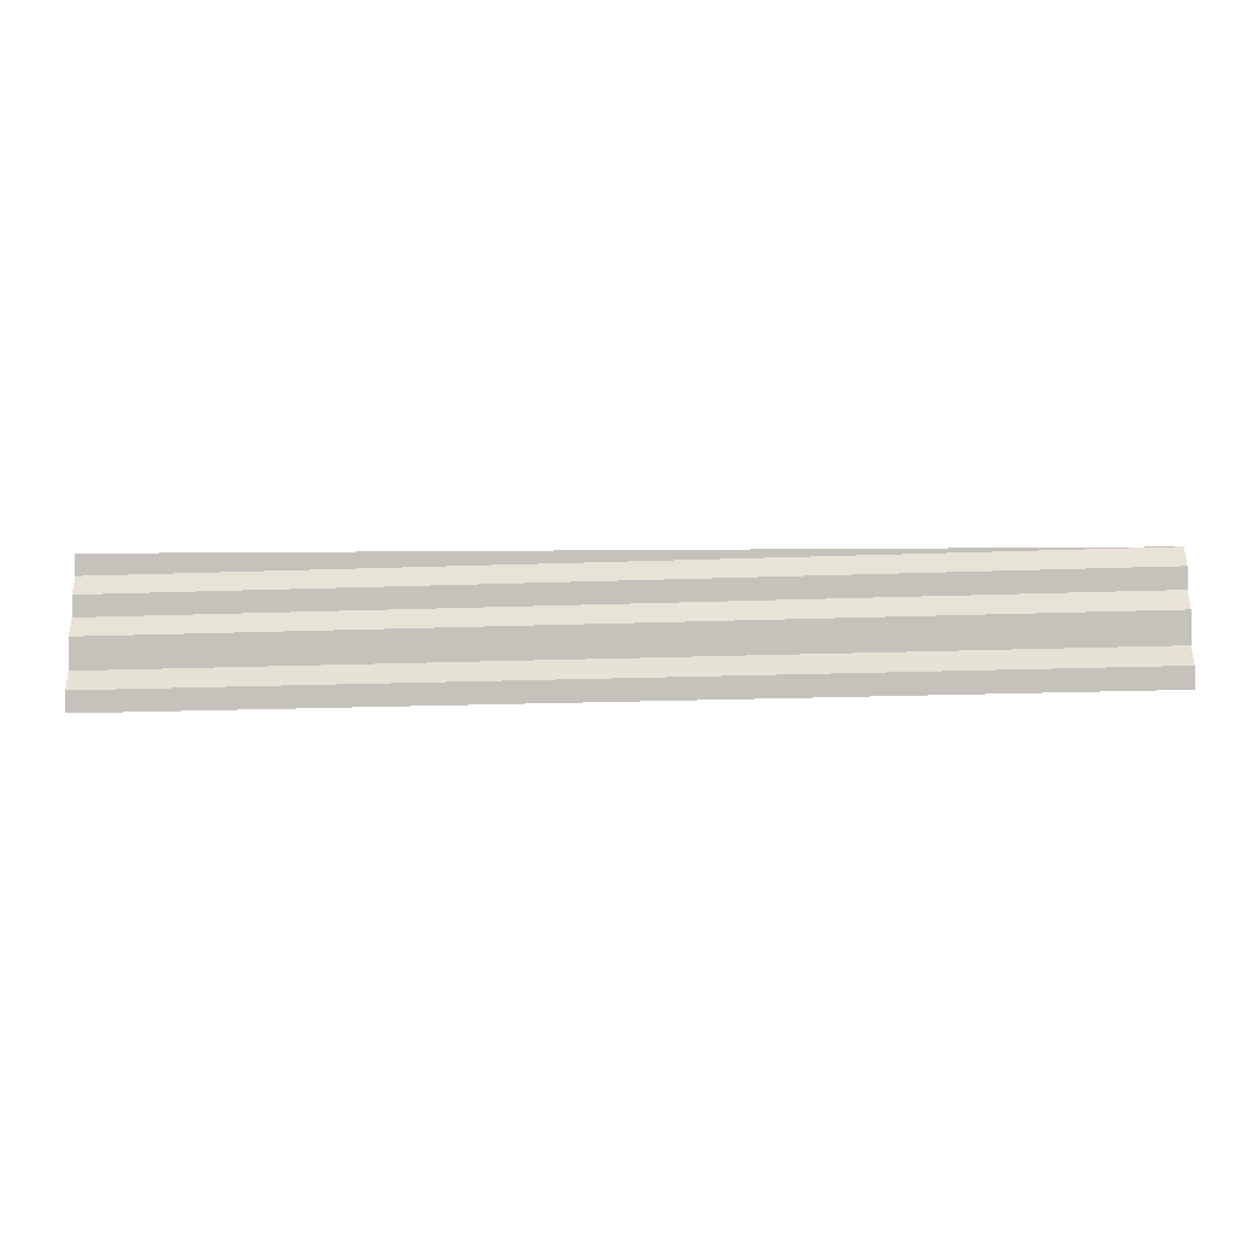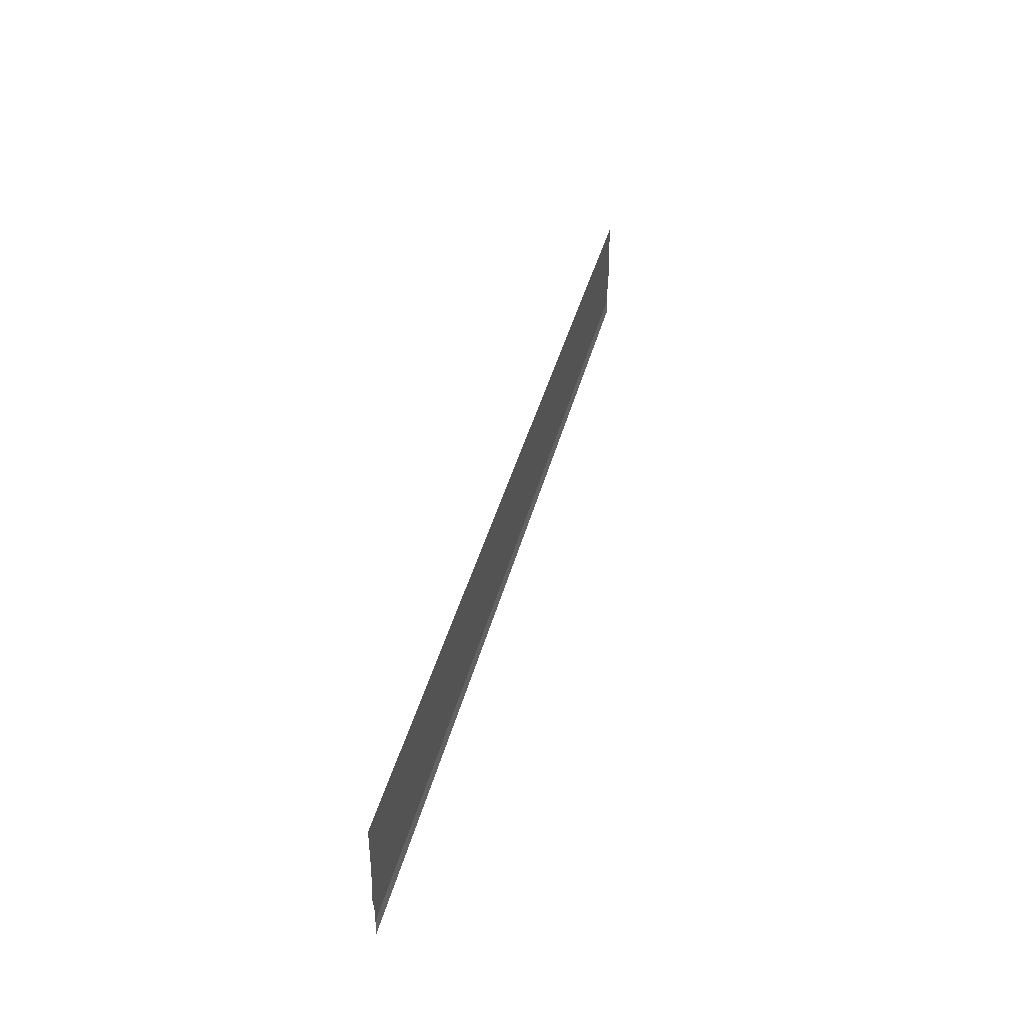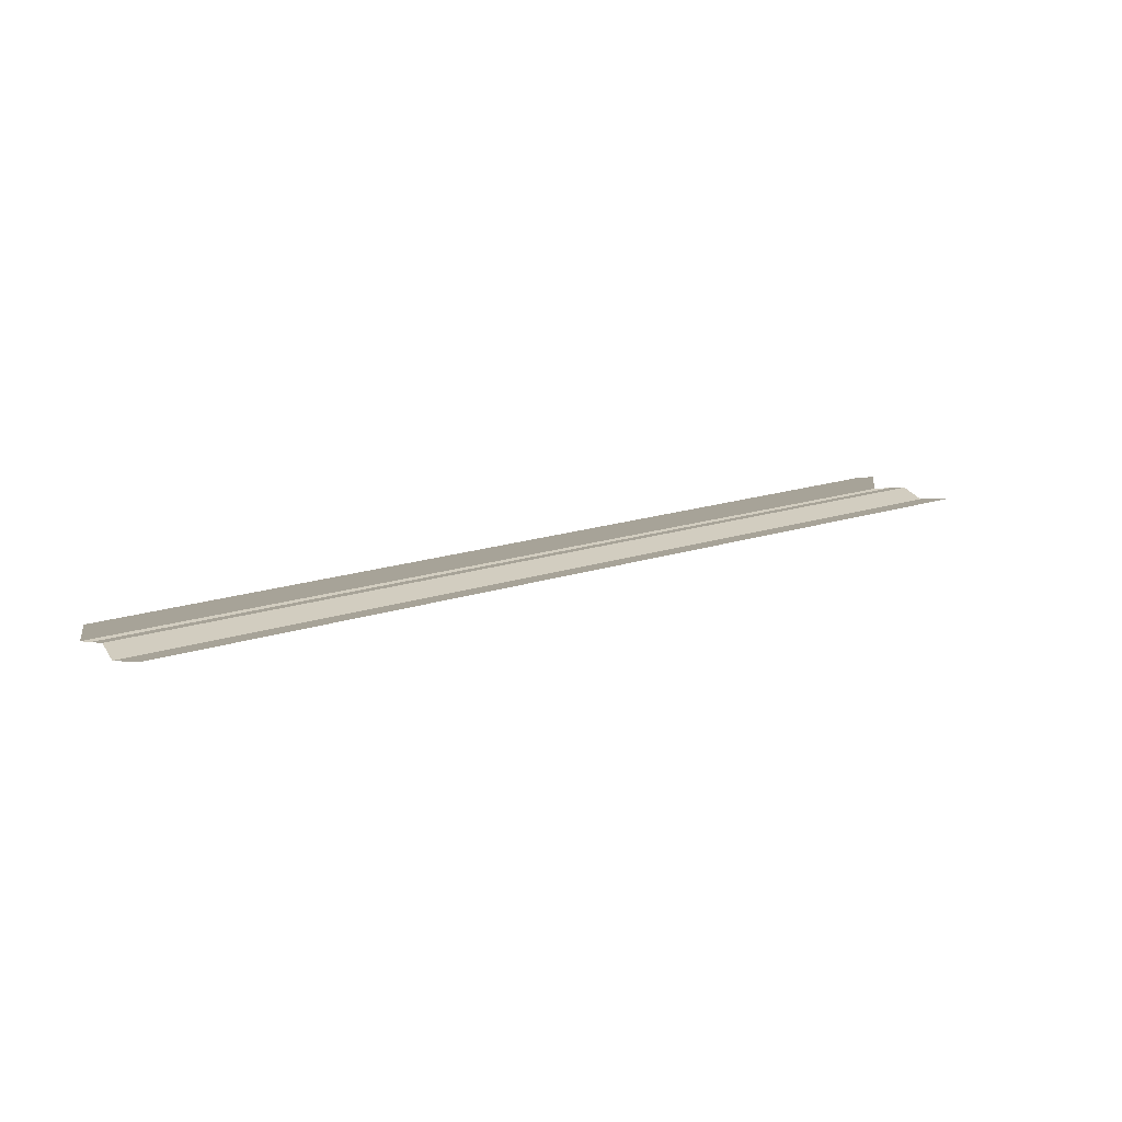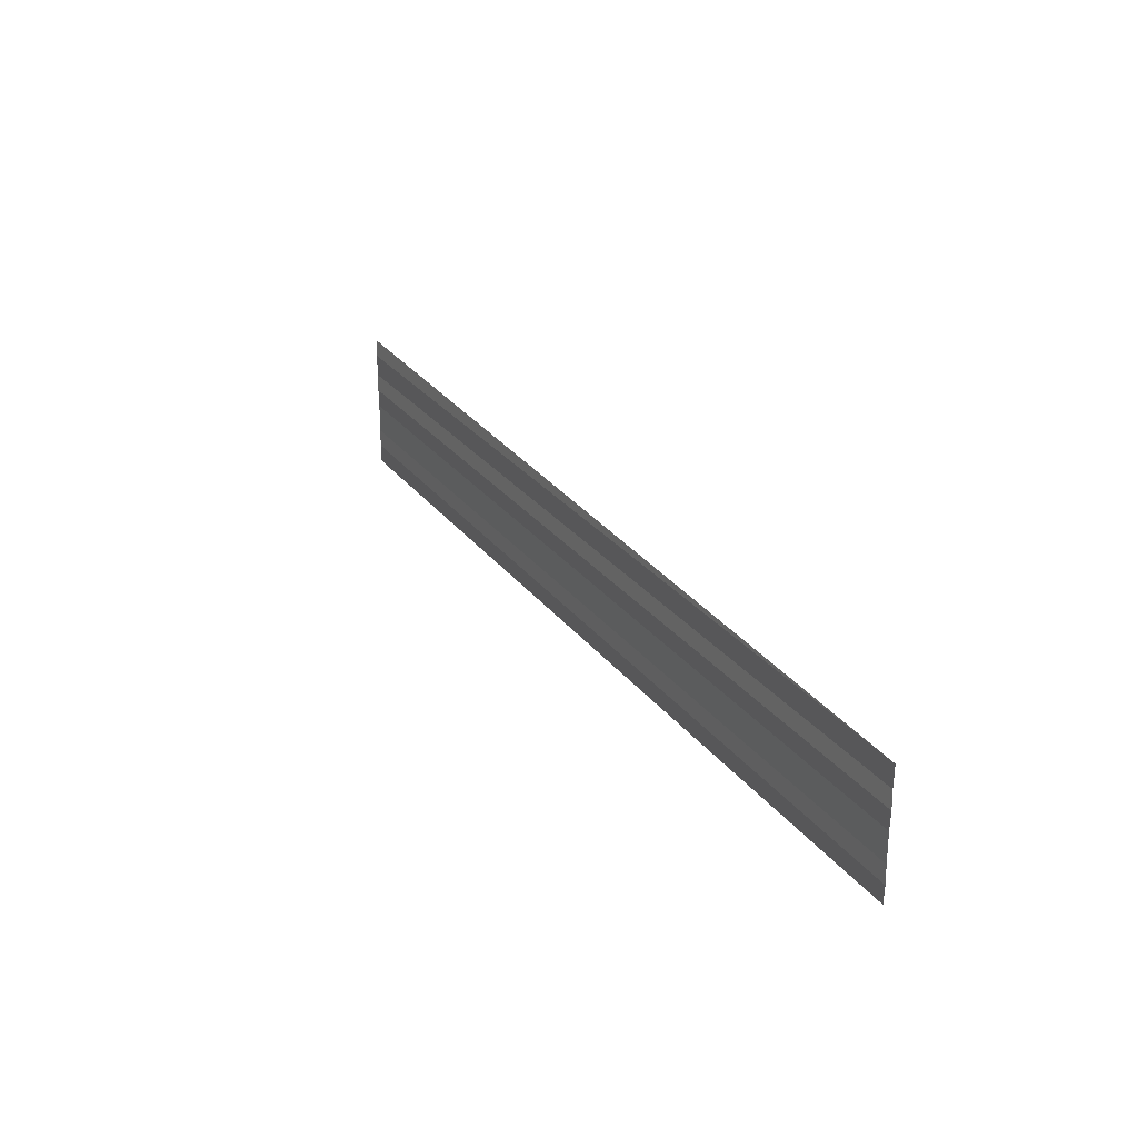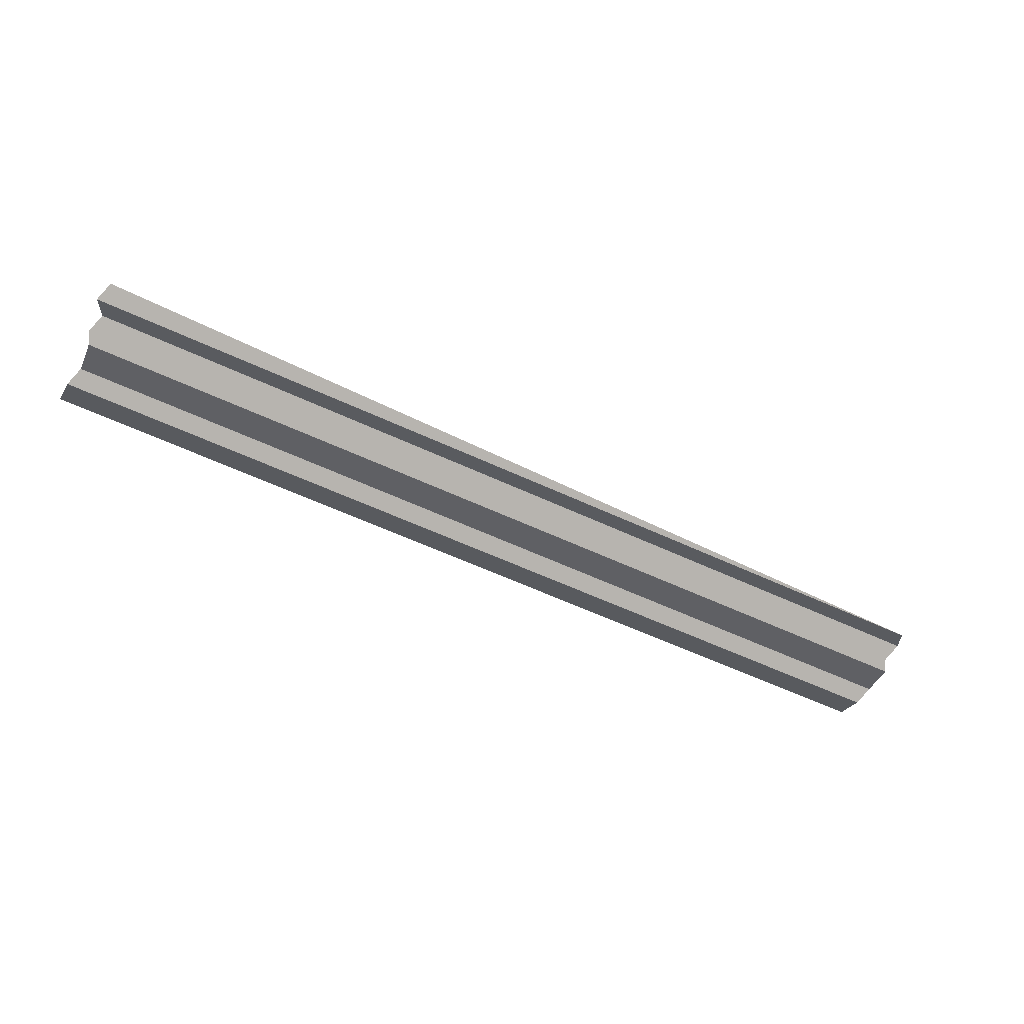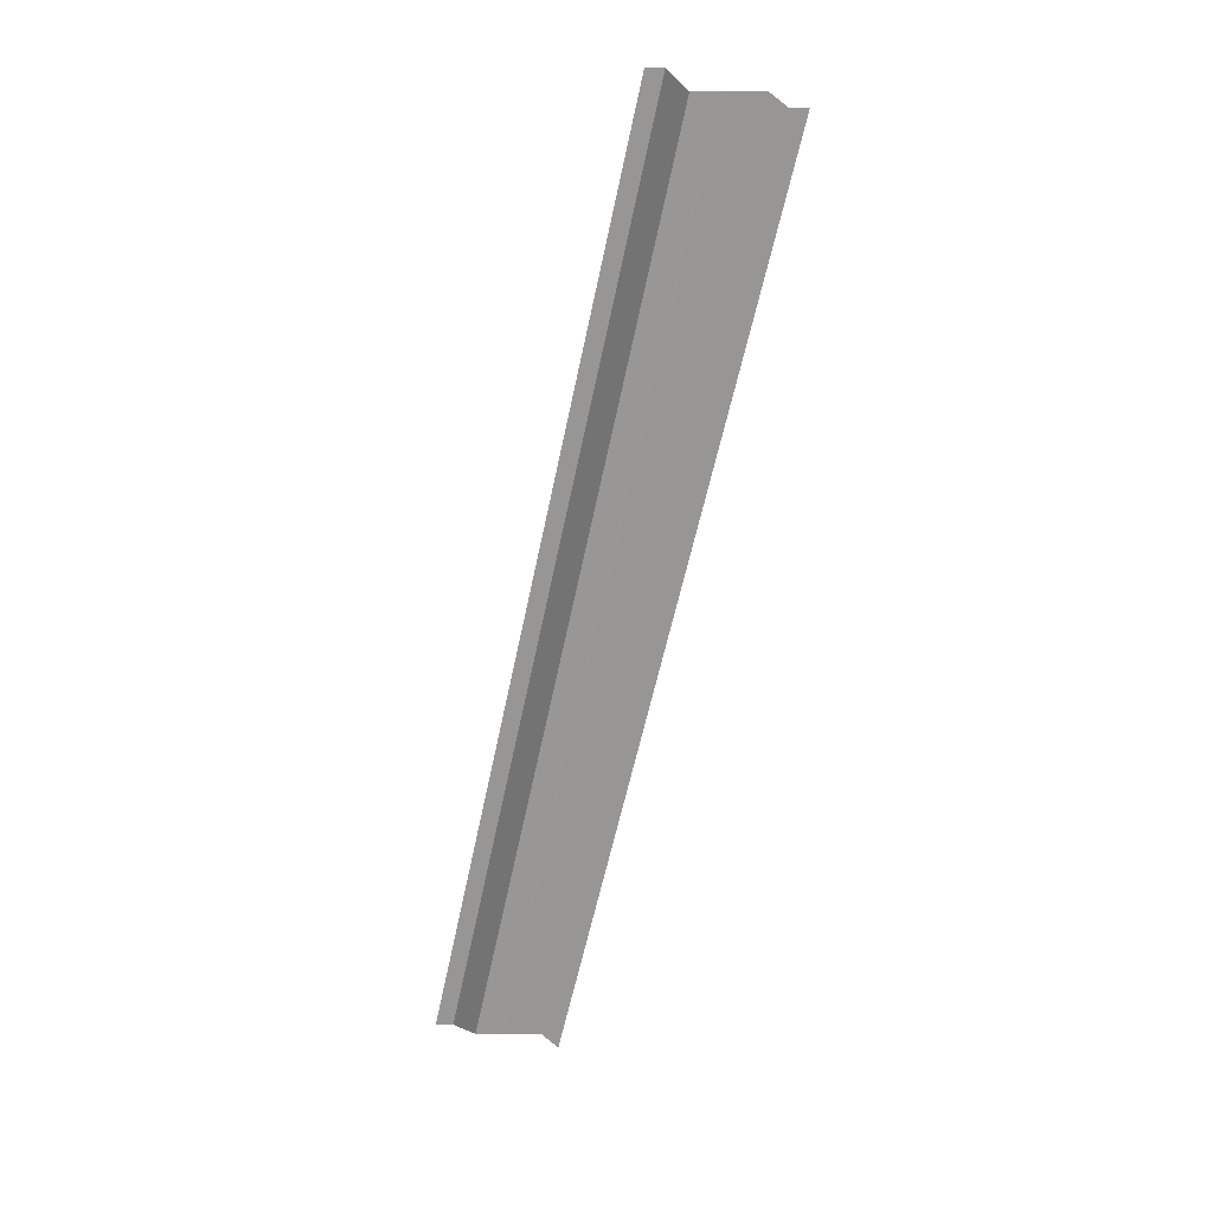
<metadata>
{"format":"obj","ext":"obj","renderer":"f3d","projection":"perspective","resolution":1024,"background":"white","views":[{"elev":-15.8,"azim":5.5,"up":"+Z"},{"elev":42.0,"azim":-75.1,"up":"+Z"},{"elev":15.7,"azim":144.2,"up":"+Y"},{"elev":26.7,"azim":60.6,"up":"+Z"},{"elev":-58.9,"azim":-25.7,"up":"+Y"},{"elev":-67.5,"azim":-102.2,"up":"+Y"}]}
</metadata>
<code>
o 7025
v 2173 1885 16.05
v 2173 1885 16.05
v 2173 1885 16.05
v 2173 1885 16.05
v 2173 1885 16.05
v 2173 1885 16.05
v 2173 1885 16.05
v 2173 1885 16.05
v 2173 1885 16.05
v 2173 1885 16.05
v 2173 1885 16.05
v 2173 1885 16.05
v 2173 1885 16.05
v 2173 1885 16.05
v 2173 1885 16.05
v 2173 1885 16.05
v 2173 1885 16.05
v 2173 1885 16.05
v 2173 1885 16.05
v 2173 1885 16.05
v 2173 1885 16.05
v 2173 1885 16.05
v 2173 1885 16.05
v 2173 1885 16.05
v 2173 1885 16.05
v 2173 1885 16.05
v 2173 1885 16.05
v 2173 1885 16.05
v 2173 1885 16.05
v 2173 1885 16.05
v 2173 1885 16.05
v 2173 1885 16.05
v 2173 1885 16.05
v 2173 1885 16.05
v 2173 1885 16.05
v 2173 1885 16.05
v 2173 1885 16.05
v 2173 1885 16.05
v 2173 1885 16.05
v 2173 1885 16.05
v 2173 1885 16.05
v 2173 1885 16.05
v 2173 1885 16.05
v 2173 1885 16.05
v 2173 1885 16.05
v 2173 1885 16.05
v 2173 1885 16.05
v 2173 1885 16.05
v 2173 1885 16.05
v 2173 1885 16.05
v 2173 1885 16.05
v 2173 1885 16.05
v 2173 1885 16.05
v 2173 1885 16.05
v 2173 1885 16.05
v 2173 1885 16.05
v 2173 1885 16.05
v 2173 1885 16.05
v 2173 1885 16.05
v 2173 1885 16.05
v 2173 1885 16.05
f 1 2 3
f 3 4 5
f 6 7 8
f 8 9 10
f 11 12 13
f 13 14 15
f 16 17 18
f 18 19 20
f 21 22 23
f 23 24 25
f 26 27 28
f 28 29 30
f 31 32 33
f 33 34 35
f 36 37 38
f 38 39 40
f 41 42 43
f 44 42 43
f 45 46 43
f 44 47 48
f 48 49 50
f 51 42 52
f 51 53 54
f 54 55 56
f 57 58 59
f 60 61 59

</code>
